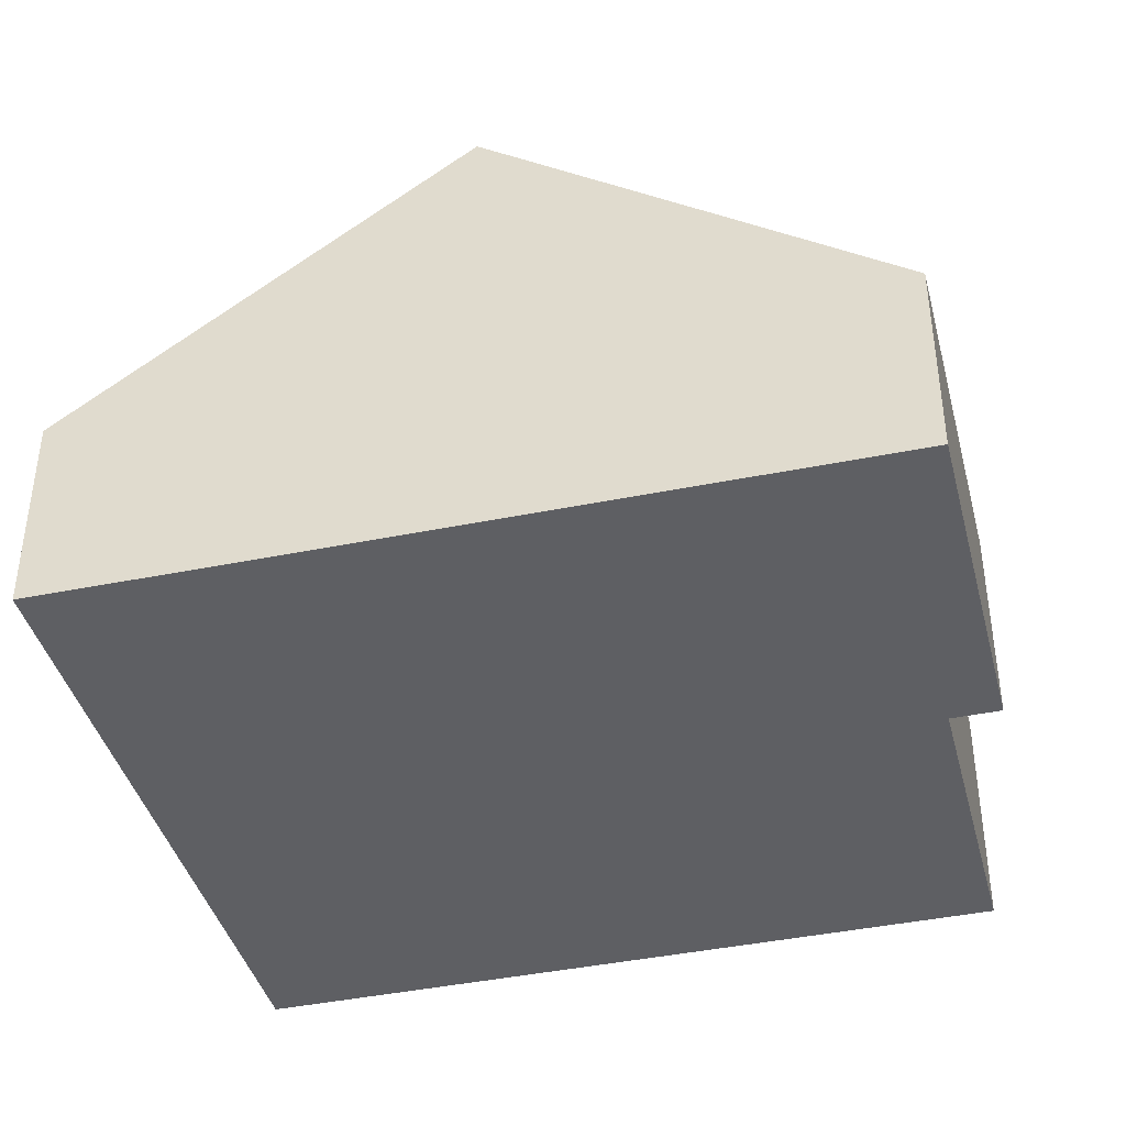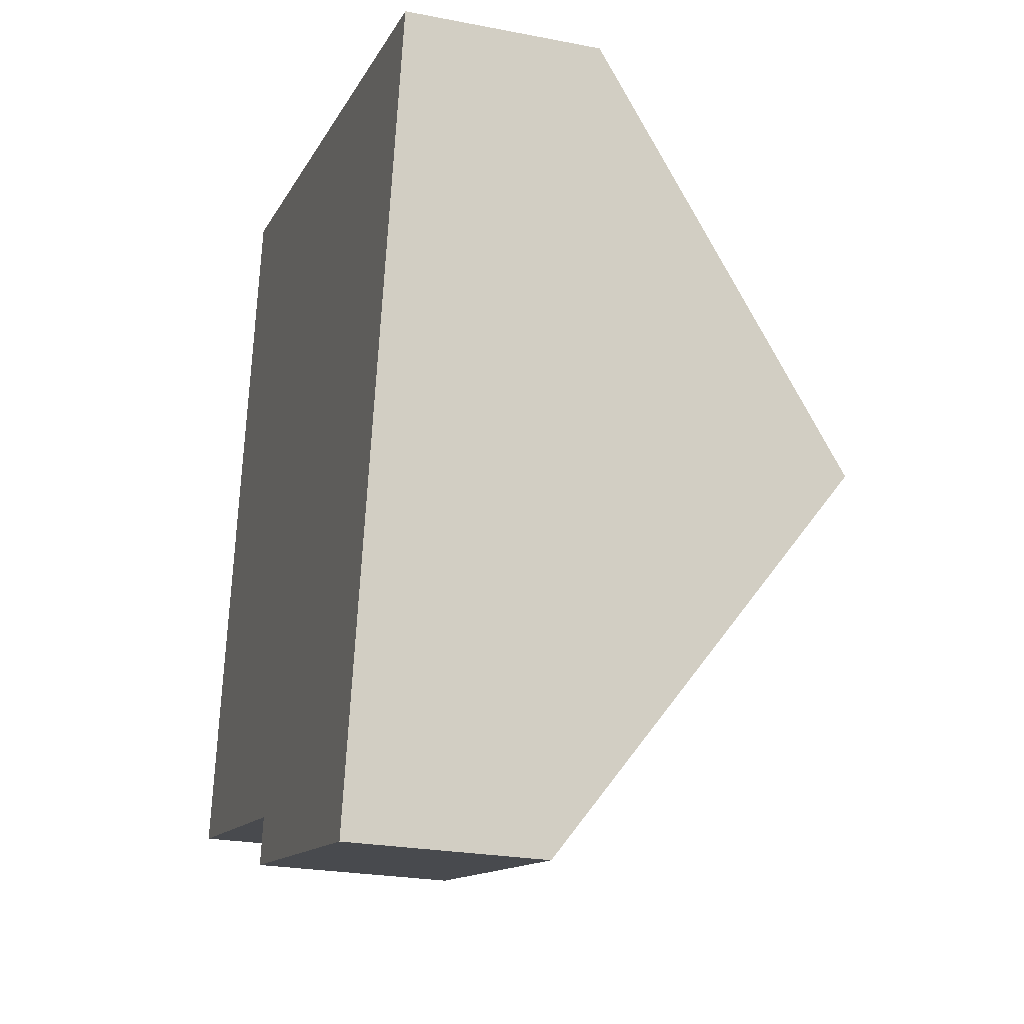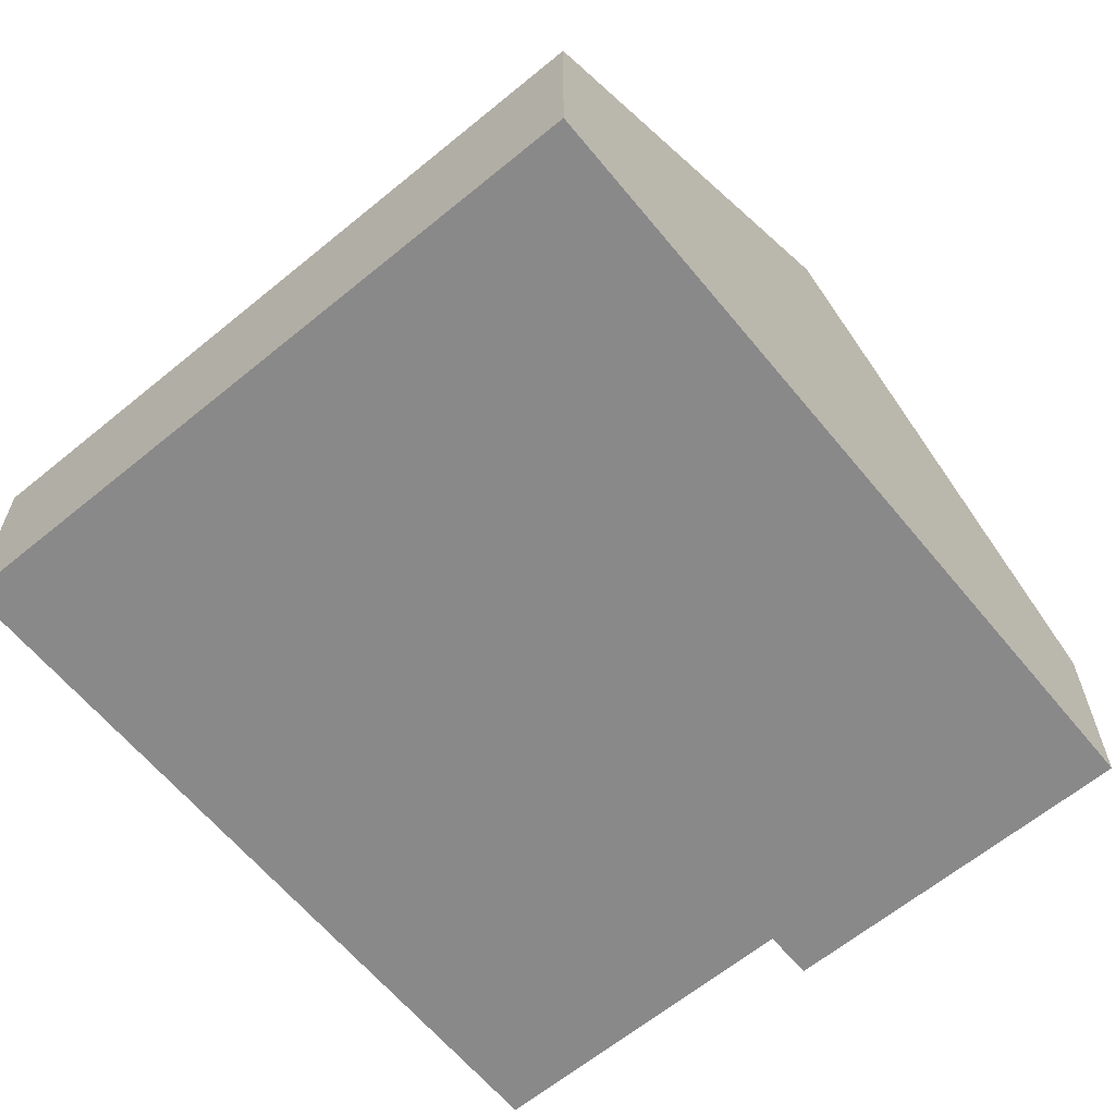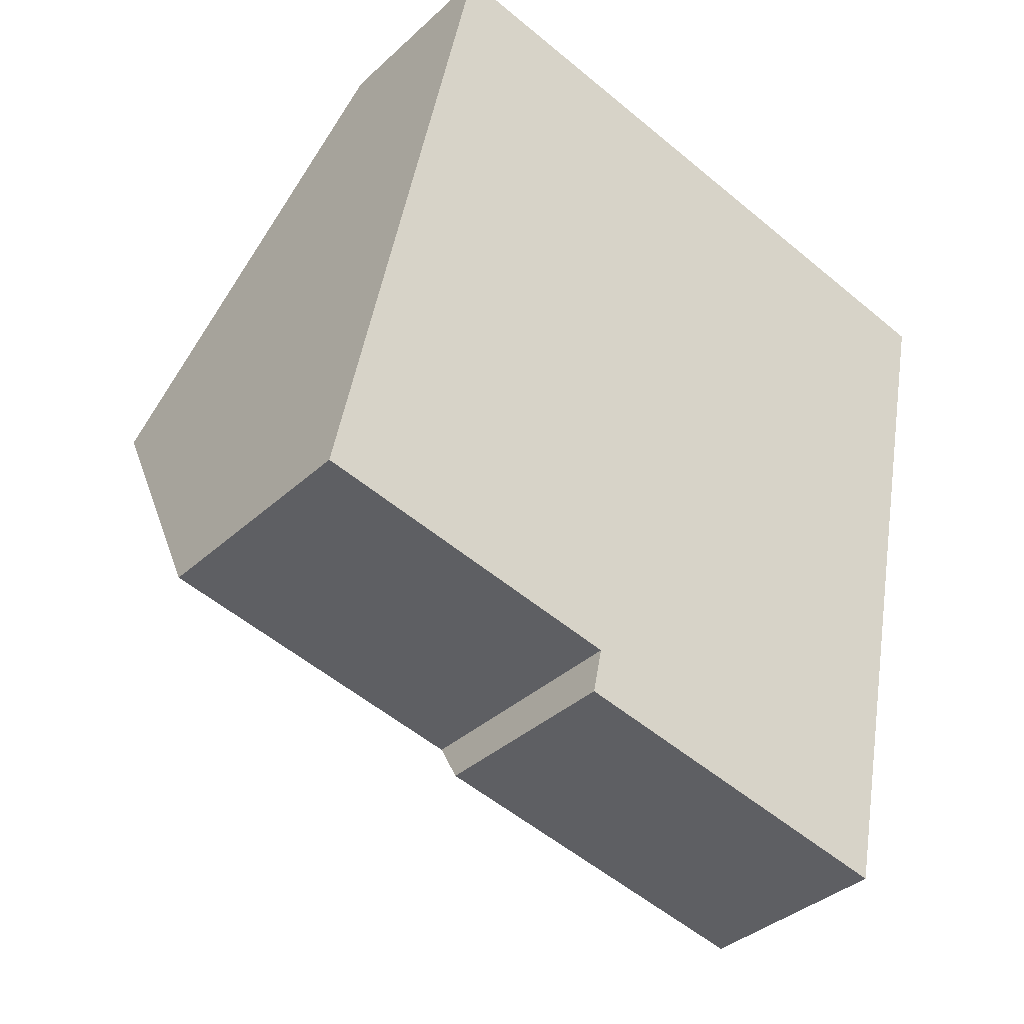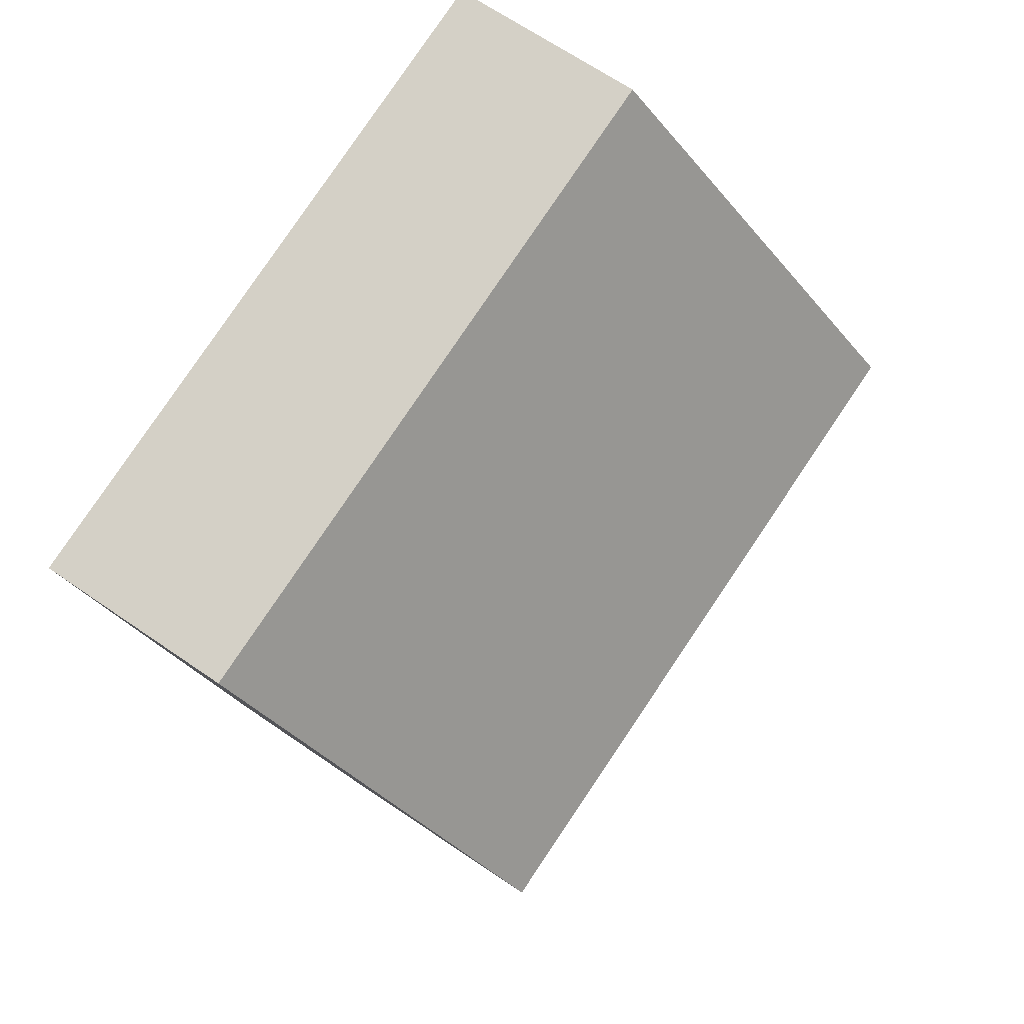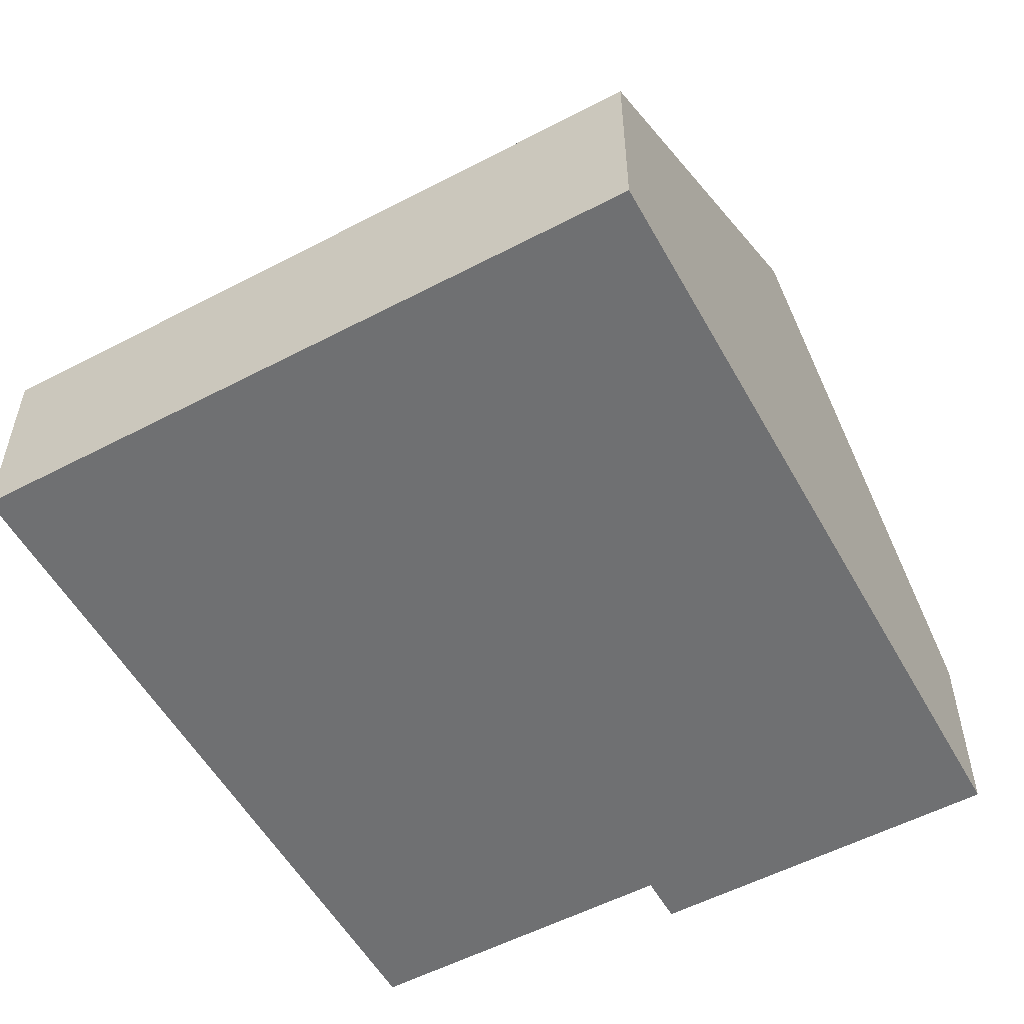
<metadata>
{"format":"obj","ext":"obj","renderer":"f3d","projection":"perspective","resolution":1024,"background":"white","views":[{"elev":-41.0,"azim":115.9,"up":"+Y"},{"elev":-24.2,"azim":72.2,"up":"+Z"},{"elev":-63.3,"azim":51.3,"up":"+Y"},{"elev":-36.5,"azim":-40.2,"up":"+Z"},{"elev":66.1,"azim":124.8,"up":"+Z"},{"elev":-54.8,"azim":40.6,"up":"+Y"}]}
</metadata>
<code>
v  11.61 7.555 3.251
v  2.368 3.138 11.56
v  12.91 3.138 9.404
v  1.106 7.555 5.402
v  4.799 3.138 -1.775
v  10.3 3.138 -2.902
v  4.954 3.683 -1.015
v  0 3.683 2.255e-16
v  10.3 1.777e-16 -2.902
v  4.799 1.087e-16 -1.775
v  4.954 6.215e-17 -1.015
v  0 0 0
v  1.106 -3.308e-16 5.402
v  2.368 -7.081e-16 11.56
v  12.91 -5.758e-16 9.404
v  11.61 -1.991e-16 3.251
g defaultobject
f 1 2 3
f 2 1 4
f 5 1 6
f 1 5 7
f 1 7 4
f 4 7 8
f 9 5 6
f 5 9 10
f 11 8 7
f 8 11 12
f 5 11 7
f 11 5 10
f 12 4 8
f 4 12 13
f 4 13 2
f 2 13 14
f 14 3 2
f 3 14 15
f 1 9 6
f 9 1 3
f 9 3 16
f 16 3 15
f 9 11 10
f 11 9 13
f 13 9 14
f 14 9 16
f 14 16 15
f 13 12 11

</code>
